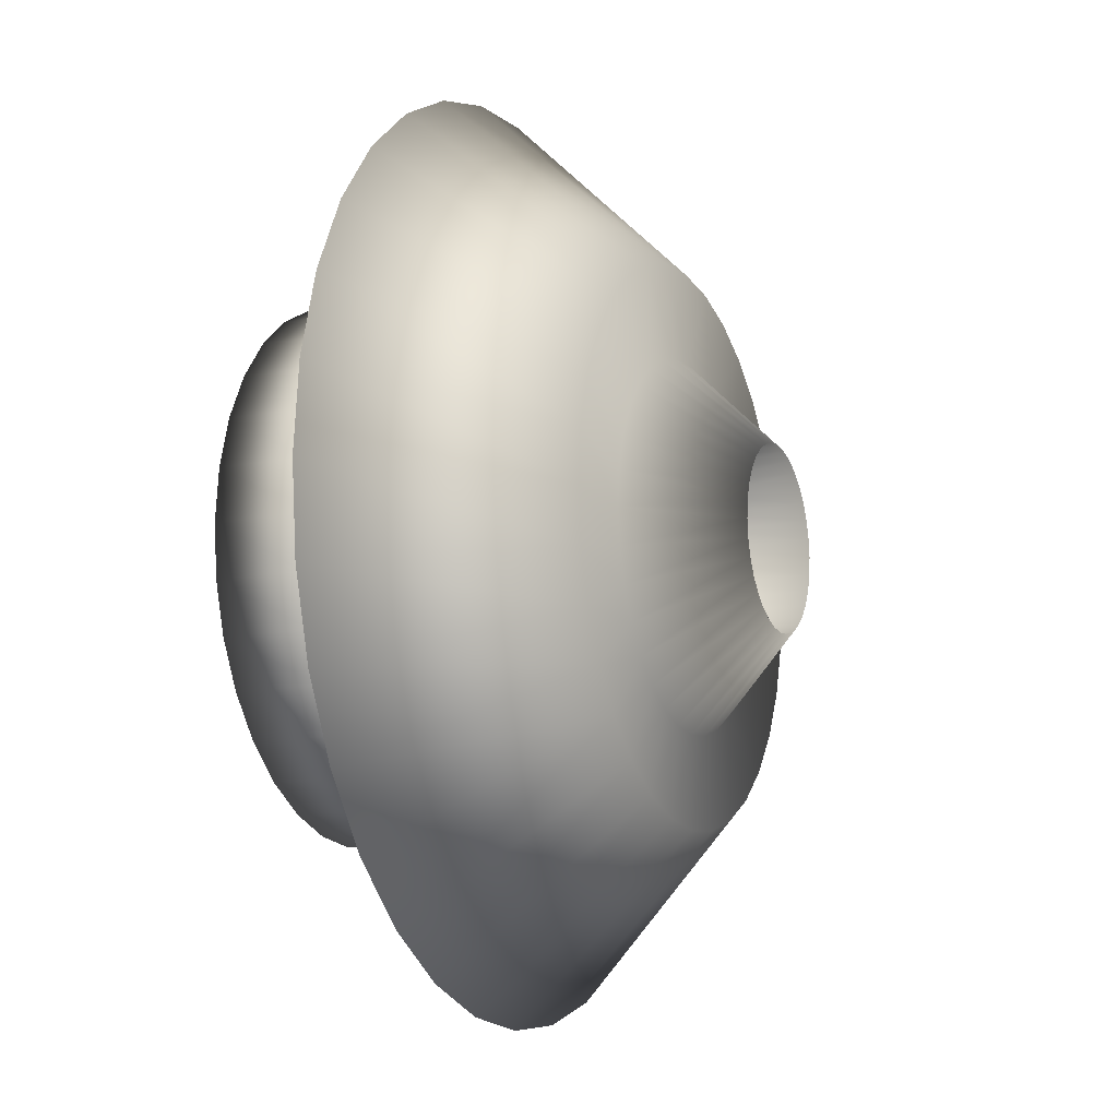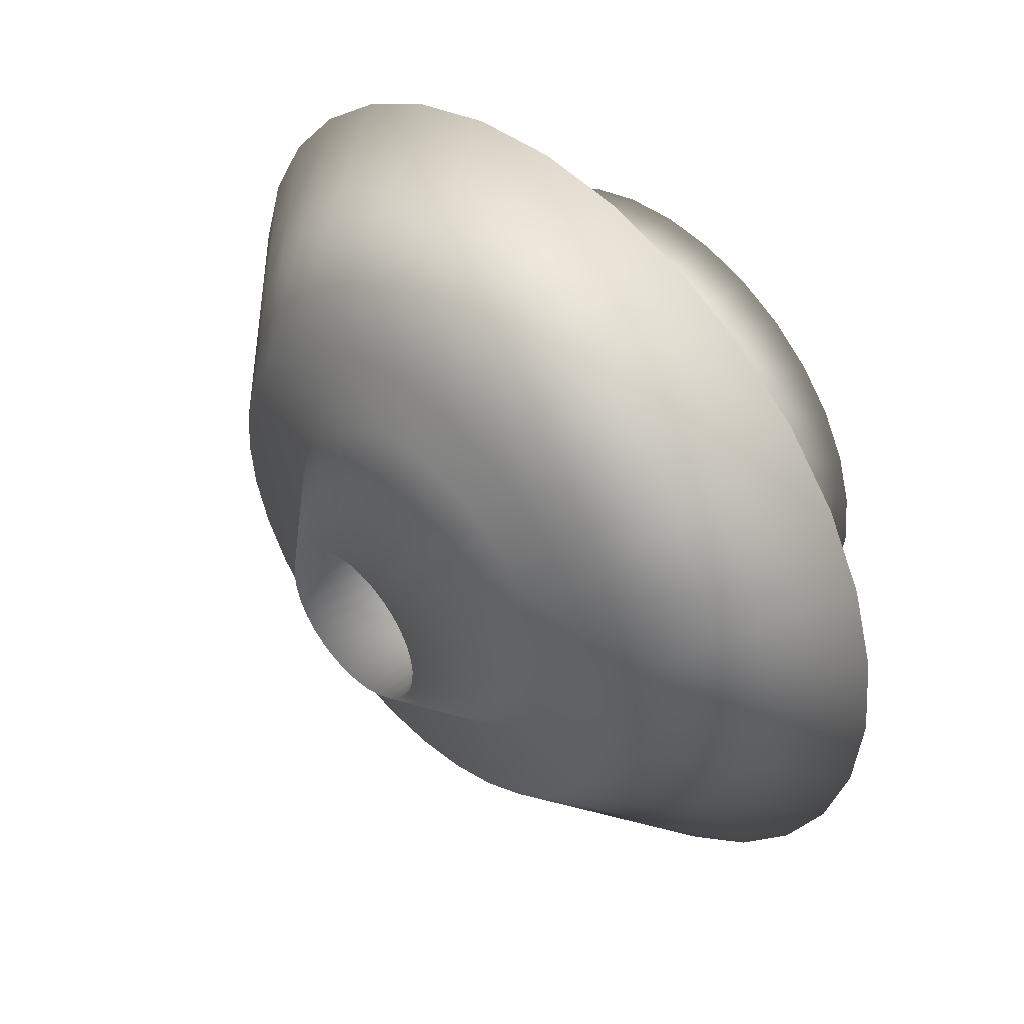
<metadata>
{"format":"obj","ext":"obj","renderer":"f3d","projection":"perspective","resolution":1024,"background":"white","views":[{"elev":-12.4,"azim":113.4,"up":"+Z"},{"elev":46.3,"azim":-134.1,"up":"+Z"}]}
</metadata>
<code>
v -2 4 0
v -1 3 0
v -2 2 0
v -4 2 0
v -5 2 0
v -3 4 0
v -1 5 0
v -1 4 0
v -3 3 0
v -3 2 0
v -3 0 0
v -3 1 0
v -1 2 0
v 0 4 0
v -2.942 4 0.5853
v -4.619 2 1.913
v -2.772 4 1.148
v -2.942 3 0.5853
v -3.696 2 1.531
v -3.923 2 0.7804
v -0.9808 5 0.1951
v -1.848 4 0.7654
v -0.9239 5 0.3827
v -0.9239 4 0.3827
v -0.9808 4 0.1951
v -1.962 4 0.3902
v -4.904 2 0.9755
v -2.772 2 1.148
v -2.772 3 1.148
v -2.942 0 0.5853
v -0.9239 2 0.3827
v -2.772 0 1.148
v -1.962 2 0.3902
v -2.942 2 0.5853
v -0.9808 3 0.1951
v -0.9808 2 0.1951
v -2.772 1 1.148
v -2.942 1 0.5853
v -1.663 4 1.111
v -3.326 2 2.222
v -4.157 2 2.778
v -2.494 2 1.667
v -2.494 3 1.667
v -2.494 0 1.667
v -1.848 2 0.7654
v -0.9239 3 0.3827
v -0.8315 2 0.5556
v -2.494 1 1.667
v -0.8315 3 0.5556
v -1.663 2 1.111
v -2.494 4 1.667
v -0.8315 5 0.5556
v -1.414 4 1.414
v -0.7071 5 0.7071
v -0.7071 4 0.7071
v -0.8315 4 0.5556
v -2.121 4 2.121
v -3.536 2 3.536
v -2.121 2 2.121
v -2.121 3 2.121
v -2.121 0 2.121
v -0.7071 2 0.7071
v -2.121 1 2.121
v -0.7071 3 0.7071
v -1.414 2 1.414
v -1.667 4 2.494
v -2.222 2 3.326
v -2.828 2 2.828
v -1.111 4 1.663
v -0.5556 5 0.8315
v -0.5556 4 0.8315
v -2.778 2 4.157
v -1.667 2 2.494
v -1.667 3 2.494
v -0.5556 2 0.8315
v -1.667 0 2.494
v -1.667 1 2.494
v -1.148 0 2.772
v -1.148 1 2.772
v -0.3827 3 0.9239
v -0.5556 3 0.8315
v -1.111 2 1.663
v -0.7654 2 1.848
v -1.913 2 4.619
v -1.148 4 2.772
v -1.531 2 3.696
v -0.3827 5 0.9239
v -0.3827 4 0.9239
v -0.7654 4 1.848
v -1.148 2 2.772
v -1.148 3 2.772
v -0.5853 3 2.942
v -0.3827 2 0.9239
v -0.5853 0 2.942
v -0.5853 2 2.942
v -0.1951 3 0.9808
v -0.1951 2 0.9808
v -0.5853 1 2.942
v -0.3902 2 1.962
v -0.9755 2 4.904
v -0.5853 4 2.942
v -0.7804 2 3.923
v -0.3902 4 1.962
v -0.1951 5 0.9808
v -0.1951 4 0.9808
v 0 4 1
v 0 4 2
v 0 2 4
v 0 2 5
v 0 3 3
v 0 2 1
v 0 0 3
v 0 2 2
v 0 2 3
v 0 1 3
v 0 3 1
v 0 4 3
v 0.9755 2 4.904
v 0.5853 4 2.942
v 0.7804 2 3.923
v 0 5 1
v 0.3902 4 1.962
v 0.1951 5 0.9808
v 0.1951 4 0.9808
v 0.5853 3 2.942
v 0.5853 0 2.942
v 0.5853 2 2.942
v 0.1951 2 0.9808
v 0.5853 1 2.942
v 0.7654 2 1.848
v 0.3902 2 1.962
v 1.913 2 4.619
v 1.148 4 2.772
v 1.531 2 3.696
v 0.7654 4 1.848
v 0.3827 5 0.9239
v 0.3827 4 0.9239
v 1.148 2 2.772
v 1.148 3 2.772
v 1.148 0 2.772
v 0.1951 3 0.9808
v 0.3827 2 0.9239
v 1.667 2 2.494
v 0.3827 3 0.9239
v 0.5556 2 0.8315
v 1.667 1 2.494
v 1.148 1 2.772
v 0.5556 3 0.8315
v 1.111 2 1.663
v 2.778 2 4.157
v 1.667 4 2.494
v 1.667 3 2.494
v 2.222 2 3.326
v 1.111 4 1.663
v 0.5556 5 0.8315
v 0.5556 4 0.8315
v 2.828 2 2.828
v 3.536 2 3.536
v 2.121 3 2.121
v 1.667 0 2.494
v 0.7071 2 0.7071
v 2.121 0 2.121
v 2.121 2 2.121
v 2.121 1 2.121
v 0.7071 3 0.7071
v 1.414 2 1.414
v 2.121 4 2.121
v 1.414 4 1.414
v 0.7071 5 0.7071
v 1.663 4 1.111
v 0.8315 5 0.5556
v 0.8315 4 0.5556
v 0.7071 4 0.7071
v 3.326 2 2.222
v 4.157 2 2.778
v 2.494 3 1.667
v 0.8315 2 0.5556
v 2.494 0 1.667
v 1.663 2 1.111
v 2.494 2 1.667
v 2.494 1 1.667
v 0.8315 3 0.5556
v 2.494 4 1.667
v 4.619 2 1.913
v 2.772 4 1.148
v 3.696 2 1.531
v 1.848 4 0.7654
v 0.9239 5 0.3827
v 0.9239 4 0.3827
v 2.772 3 1.148
v 2.772 0 1.148
v 2.772 2 1.148
v 0.9239 2 0.3827
v 2.772 1 1.148
v 0.9239 3 0.3827
v 0.9808 3 0.1951
v 1.848 2 0.7654
v 2.942 1 0.5853
v 1.962 2 0.3902
v 2.942 4 0.5853
v 3.923 2 0.7804
v 1.962 4 0.3902
v 0.9808 5 0.1951
v 0.9808 4 0.1951
v 4.904 2 0.9755
v 2.942 2 0.5853
v 2.942 3 0.5853
v 0.9808 2 0.1951
v 2.942 0 0.5853
v 1 2 0
v 3 0 0
v 3 2 0
v 3 1 0
v 1 3 0
v 2 2 0
v 3 4 0
v 4 2 0
v 2 4 0
v 1 5 0
v 1 4 0
v 5 2 0
v 1.962 4 -0.3902
v 3.923 2 -0.7804
v 4.904 2 -0.9755
v 0.9808 4 -0.1951
v 2.942 3 -0.5853
v 3 3 0
v 2.942 0 -0.5853
v 1.962 2 -0.3902
v 2.942 2 -0.5853
v 0.9808 2 -0.1951
v 2.942 1 -0.5853
v 0.9808 3 -0.1951
v 2.942 4 -0.5853
v 3.696 2 -1.531
v 0.9808 5 -0.1951
v 1.848 4 -0.7654
v 0.9239 5 -0.3827
v 0.9239 4 -0.3827
v 4.619 2 -1.913
v 2.772 3 -1.148
v 0.9239 2 -0.3827
v 2.772 0 -1.148
v 2.772 2 -1.148
v 2.772 1 -1.148
v 0.9239 3 -0.3827
v 2.494 4 -1.667
v 2.772 4 -1.148
v 2.494 3 -1.667
v 3.326 2 -2.222
v 1.663 4 -1.111
v 0.8315 5 -0.5556
v 0.8315 4 -0.5556
v 4.157 2 -2.778
v 0.8315 2 -0.5556
v 2.494 0 -1.667
v 1.663 2 -1.111
v 2.494 2 -1.667
v 2.494 1 -1.667
v 1.848 2 -0.7654
v 0.8315 3 -0.5556
v 0.7071 2 -0.7071
v 2.121 1 -2.121
v 0.7071 3 -0.7071
v 1.414 2 -1.414
v 2.121 4 -2.121
v 2.828 2 -2.828
v 1.414 4 -1.414
v 0.7071 5 -0.7071
v 0.7071 4 -0.7071
v 3.536 2 -3.536
v 2.121 2 -2.121
v 2.121 3 -2.121
v 1.667 2 -2.494
v 1.667 3 -2.494
v 1.667 0 -2.494
v 2.121 0 -2.121
v 1.111 2 -1.663
v 0.5556 3 -0.8315
v 0.5556 2 -0.8315
v 1.667 1 -2.494
v 2.778 2 -4.157
v 1.667 4 -2.494
v 2.222 2 -3.326
v 1.111 4 -1.663
v 0.5556 5 -0.8315
v 0.5556 4 -0.8315
v 0.3827 4 -0.9239
v 0.7654 4 -1.848
v 1.531 2 -3.696
v 1.913 2 -4.619
v 1.148 3 -2.772
v 1.148 0 -2.772
v 0.7654 2 -1.848
v 1.148 2 -2.772
v 0.3827 3 -0.9239
v 0.3827 2 -0.9239
v 1.148 1 -2.772
v 1.148 4 -2.772
v 0.9754 2 -4.904
v 0.5853 4 -2.942
v 0.7804 2 -3.923
v 0.3827 5 -0.9239
v 0.3902 4 -1.962
v 0.1951 5 -0.9808
v 0.1951 4 -0.9808
v 0.5853 3 -2.942
v 0.1951 2 -0.9808
v 0.5853 0 -2.942
v 0.3902 2 -1.962
v 0.5853 2 -2.942
v 0.5853 1 -2.942
v 0 1 -3
v 0 2 -2
v 0 4 -3
v 0 2 -4
v 0 4 -2
v 0 5 -1
v 0 4 -1
v 0 2 -5
v 0 2 -3
v 0 3 -3
v 0 2 -1
v 0 0 -3
v 0.1951 3 -0.9808
v -0.3902 2 -1.962
v -0.5853 2 -2.942
v 0 3 -1
v -0.1951 2 -0.9808
v -0.5853 1 -2.942
v -0.1951 3 -0.9808
v -0.9755 2 -4.904
v -0.5853 4 -2.942
v -0.7804 2 -3.923
v -0.3902 4 -1.962
v -0.1951 5 -0.9808
v -0.1951 4 -0.9808
v -1.531 2 -3.696
v -1.913 2 -4.619
v -0.3827 4 -0.9239
v -0.5853 3 -2.942
v -1.148 2 -2.772
v -1.148 3 -2.772
v -1.148 0 -2.772
v -0.5853 0 -2.942
v -0.3827 2 -0.9239
v -1.148 1 -2.772
v -0.3827 3 -0.9239
v -0.7654 2 -1.848
v -1.148 4 -2.772
v -0.7654 4 -1.848
v -0.3827 5 -0.9239
v -0.5556 5 -0.8315
v -0.5556 4 -0.8315
v -1.111 4 -1.663
v -2.222 2 -3.326
v -2.778 2 -4.157
v -1.667 2 -2.494
v -1.667 3 -2.494
v -1.667 0 -2.494
v -1.111 2 -1.663
v -0.5556 2 -0.8315
v -1.667 1 -2.494
v -0.5556 3 -0.8315
v -2.121 4 -2.121
v -1.667 4 -2.494
v -2.828 2 -2.828
v -1.414 4 -1.414
v -0.7071 5 -0.7071
v -0.7071 4 -0.7071
v -3.536 2 -3.536
v -2.121 2 -2.121
v -2.121 3 -2.121
v -0.7071 2 -0.7071
v -2.121 0 -2.121
v -1.414 2 -1.414
v -2.121 1 -2.121
v -0.7071 3 -0.7071
v -0.8315 3 -0.5556
v -2.494 1 -1.667
v -1.663 2 -1.111
v -2.494 4 -1.667
v -3.326 2 -2.222
v -1.663 4 -1.111
v -0.8315 5 -0.5556
v -0.8315 4 -0.5556
v -4.157 2 -2.778
v -2.494 2 -1.667
v -2.494 3 -1.667
v -2.494 0 -1.667
v -2.772 2 -1.148
v -2.772 3 -1.148
v -0.8315 2 -0.5556
v -2.772 0 -1.148
v -0.9239 2 -0.3827
v -2.772 1 -1.148
v -0.9239 3 -0.3827
v -1.848 2 -0.7654
v -4.619 2 -1.913
v -2.772 4 -1.148
v -3.696 2 -1.531
v -1.848 4 -0.7654
v -0.9239 5 -0.3827
v -0.9239 4 -0.3827
v -0.9808 4 -0.1951
v -1.962 4 -0.3902
v -3.923 2 -0.7804
v -4.904 2 -0.9754
v -2.942 3 -0.5853
v -0.9808 2 -0.1951
v -2.942 0 -0.5853
v -2.942 2 -0.5853
v -2.942 1 -0.5853
v -0.9808 3 -0.1951
v -1.962 2 -0.3902
v -2.942 4 -0.5853
v -0.9808 5 -0.1951
o ht3d_009_houndstoothHornToroidCuspToCusp
f 15 16 17
f 18 19 20
f 21 22 23
f 21 24 25
f 26 17 22
f 27 19 16
f 18 28 29
f 30 31 32
f 33 28 34
f 35 31 36
f 30 37 38
f 13 30 11
f 10 18 9
f 5 20 27
f 6 26 1
f 7 25 8
f 1 21 7
f 9 20 4
f 5 15 6
f 12 33 3
f 14 35 2
f 11 38 12
f 2 36 13
f 10 33 34
f 17 39 22
f 16 40 41
f 29 42 43
f 31 44 32
f 45 42 28
f 46 47 31
f 32 48 37
f 14 49 46
f 45 48 50
f 16 51 17
f 19 43 40
f 33 37 45
f 35 14 46
f 52 53 54
f 52 55 56
f 39 57 53
f 40 58 41
f 43 59 60
f 47 61 44
f 50 59 42
f 49 62 47
f 44 63 48
f 14 64 49
f 50 63 65
f 23 56 24
f 23 39 52
f 58 66 57
f 60 67 68
f 54 69 70
f 55 70 71
f 53 66 69
f 58 67 72
f 60 73 74
f 61 75 76
f 65 73 59
f 64 75 62
f 61 77 63
f 43 68 40
f 51 58 57
f 77 78 79
f 14 80 81
f 82 79 83
f 66 84 85
f 74 86 67
f 69 87 70
f 71 87 88
f 66 89 69
f 67 84 72
f 74 90 91
f 75 78 76
f 65 77 82
f 14 81 64
f 90 92 91
f 93 94 78
f 83 95 90
f 93 96 97
f 79 94 98
f 80 14 96
f 83 98 99
f 85 100 101
f 91 102 86
f 87 103 104
f 88 104 105
f 89 101 103
f 75 80 93
f 82 90 73
f 104 106 105
f 101 107 103
f 100 108 109
f 95 110 92
f 94 111 112
f 95 113 114
f 96 111 97
f 94 115 98
f 96 14 116
f 98 113 99
f 101 109 117
f 86 100 84
f 117 118 119
f 110 120 108
f 121 122 123
f 121 124 106
f 107 119 122
f 109 120 118
f 114 125 110
f 111 126 112
f 113 127 114
f 116 128 111
f 112 129 115
f 104 107 121
f 102 110 108
f 129 130 131
f 119 132 133
f 125 134 120
f 123 135 136
f 123 137 124
f 122 133 135
f 120 132 118
f 125 138 139
f 128 140 126
f 127 130 138
f 141 142 128
f 113 129 131
f 14 141 116
f 130 143 138
f 144 145 142
f 140 146 147
f 14 148 144
f 130 146 149
f 133 150 151
f 134 152 153
f 136 154 155
f 136 156 137
f 133 154 135
f 132 153 150
f 14 144 141
f 126 147 129
f 150 157 158
f 143 159 152
f 160 161 162
f 149 163 143
f 148 161 145
f 160 164 146
f 148 14 165
f 149 164 166
f 150 167 151
f 152 157 153
f 155 168 169
f 142 160 140
f 139 143 152
f 169 170 171
f 169 172 173
f 167 170 168
f 158 174 175
f 163 176 159
f 162 177 178
f 163 179 180
f 165 177 161
f 162 181 164
f 14 182 165
f 164 179 166
f 151 168 154
f 155 173 156
f 183 184 185
f 176 186 174
f 171 187 188
f 171 189 172
f 170 185 187
f 175 186 184
f 180 190 176
f 177 191 178
f 179 192 180
f 182 193 177
f 178 194 181
f 159 174 157
f 158 183 167
f 195 14 196
f 197 198 199
f 184 200 185
f 190 201 186
f 188 202 203
f 188 204 189
f 185 202 187
f 184 201 205
f 190 206 207
f 191 208 209
f 197 206 192
f 179 194 197
f 14 195 182
f 209 210 211
f 199 212 206
f 196 210 208
f 209 213 198
f 196 14 214
f 199 213 215
f 205 216 200
f 207 217 201
f 203 218 219
f 203 220 204
f 200 218 202
f 205 217 221
f 191 198 194
f 195 208 193
f 216 222 218
f 221 223 224
f 212 226 227
f 210 228 211
f 212 229 230
f 214 231 210
f 211 232 213
f 14 233 214
f 213 229 215
f 221 234 216
f 217 226 223
f 207 212 227
f 226 235 223
f 236 237 238
f 236 239 225
f 234 237 222
f 224 235 240
f 230 241 226
f 228 242 243
f 229 244 230
f 233 242 231
f 228 245 232
f 233 14 246
f 219 225 220
f 219 222 236
f 240 247 248
f 235 249 250
f 238 251 252
f 238 253 239
f 248 251 237
f 240 250 254
f 244 249 241
f 243 255 256
f 244 257 258
f 246 255 242
f 243 259 245
f 224 248 234
f 229 245 260
f 261 262 255
f 256 263 259
f 261 14 264
f 259 265 257
f 254 266 247
f 249 267 250
f 252 268 269
f 252 270 253
f 247 268 251
f 254 267 271
f 249 272 273
f 245 257 260
f 14 261 246
f 273 274 275
f 262 276 277
f 272 278 274
f 262 279 280
f 277 281 263
f 14 279 264
f 263 278 265
f 266 282 283
f 273 284 267
f 269 285 286
f 269 287 270
f 266 285 268
f 257 272 258
f 256 262 277
f 286 288 287
f 283 289 285
f 282 290 291
f 274 292 275
f 280 293 276
f 274 294 295
f 280 296 297
f 276 298 281
f 14 296 279
f 281 294 278
f 283 291 299
f 271 284 282
f 299 300 301
f 292 302 290
f 303 304 305
f 303 306 288
f 299 304 289
f 291 302 300
f 295 307 292
f 293 308 309
f 295 310 311
f 296 308 297
f 293 312 298
f 286 289 303
f 275 290 284
f 310 313 314
f 300 315 301
f 307 316 302
f 305 317 318
f 305 319 306
f 301 317 304
f 300 316 320
f 307 321 322
f 309 323 324
f 310 321 311
f 325 323 308
f 298 310 294
f 296 14 325
f 321 326 327
f 328 329 323
f 324 330 313
f 14 331 328
f 313 326 314
f 315 332 333
f 322 334 316
f 318 335 336
f 318 337 319
f 315 335 317
f 320 334 332
f 325 14 328
f 309 313 312
f 332 338 339
f 341 342 343
f 329 344 345
f 326 342 327
f 331 346 329
f 345 347 330
f 14 348 331
f 326 347 349
f 333 339 350
f 341 338 334
f 336 351 352
f 323 345 324
f 322 327 341
f 351 353 352
f 352 354 340
f 350 355 351
f 339 356 357
f 343 358 359
f 346 360 344
f 342 361 358
f 348 362 346
f 347 360 363
f 14 364 348
f 349 363 361
f 333 351 335
f 336 340 337
f 357 365 366
f 359 367 356
f 353 368 369
f 353 370 354
f 355 365 368
f 357 367 371
f 359 372 373
f 360 374 375
f 358 376 372
f 364 374 362
f 360 377 363
f 343 356 338
f 350 357 366
f 378 14 379
f 376 380 381
f 371 382 365
f 373 383 367
f 369 384 385
f 369 386 370
f 365 384 368
f 371 383 387
f 373 388 389
f 374 390 375
f 376 388 372
f 363 376 361
f 14 378 364
f 389 391 392
f 393 394 390
f 381 391 388
f 379 395 393
f 390 396 380
f 379 14 397
f 381 396 398
f 382 399 400
f 389 401 383
f 385 402 403
f 385 404 386
f 382 402 384
f 375 380 377
f 378 393 374
f 403 405 404
f 400 406 402
f 399 407 408
f 391 409 392
f 394 410 411
f 398 412 391
f 397 410 395
f 394 413 396
f 397 14 414
f 398 413 415
f 399 416 400
f 387 401 399
f 408 6 416
f 409 4 407
f 406 7 417
f 417 8 405
f 416 1 406
f 408 4 5
f 409 10 9
f 410 11 411
f 412 3 10
f 414 13 410
f 413 11 12
f 403 406 417
f 392 407 401
f 413 3 415
f 14 2 414
f 15 27 16
f 18 29 19
f 21 26 22
f 21 23 24
f 26 15 17
f 27 20 19
f 14 25 24
f 18 34 28
f 30 36 31
f 33 45 28
f 35 46 31
f 30 32 37
f 13 36 30
f 10 34 18
f 14 8 25
f 5 4 20
f 6 15 26
f 7 21 25
f 1 26 21
f 9 18 20
f 5 27 15
f 12 38 33
f 11 30 38
f 2 35 36
f 10 3 33
f 17 51 39
f 16 19 40
f 24 56 14
f 29 28 42
f 31 47 44
f 45 50 42
f 46 49 47
f 32 44 48
f 45 37 48
f 16 41 51
f 19 29 43
f 33 38 37
f 52 39 53
f 52 54 55
f 39 51 57
f 40 68 58
f 56 55 14
f 43 42 59
f 47 62 61
f 50 65 59
f 49 64 62
f 44 61 63
f 50 48 63
f 23 52 56
f 23 22 39
f 58 72 66
f 60 74 67
f 54 53 69
f 55 54 70
f 53 57 66
f 58 68 67
f 14 55 71
f 60 59 73
f 61 62 75
f 65 82 73
f 64 81 75
f 61 76 77
f 43 60 68
f 51 41 58
f 77 76 78
f 82 77 79
f 66 72 84
f 74 91 86
f 69 89 87
f 71 70 87
f 66 85 89
f 67 86 84
f 71 88 14
f 74 73 90
f 75 93 78
f 65 63 77
f 90 95 92
f 93 97 94
f 83 99 95
f 93 80 96
f 79 78 94
f 83 79 98
f 85 84 100
f 91 92 102
f 87 89 103
f 88 87 104
f 89 85 101
f 75 81 80
f 82 83 90
f 104 121 106
f 101 117 107
f 100 102 108
f 105 106 14
f 95 114 110
f 94 97 111
f 95 99 113
f 96 116 111
f 94 112 115
f 98 115 113
f 101 100 109
f 14 88 105
f 86 102 100
f 117 109 118
f 110 125 120
f 121 107 122
f 121 123 124
f 107 117 119
f 109 108 120
f 14 106 124
f 114 127 125
f 111 128 126
f 113 131 127
f 116 141 128
f 112 126 129
f 104 103 107
f 102 92 110
f 129 147 130
f 119 118 132
f 125 139 134
f 123 122 135
f 123 136 137
f 122 119 133
f 120 134 132
f 14 124 137
f 125 127 138
f 128 142 140
f 127 131 130
f 141 144 142
f 113 115 129
f 130 149 143
f 144 148 145
f 140 160 146
f 130 147 146
f 133 132 150
f 134 139 152
f 136 135 154
f 136 155 156
f 133 151 154
f 132 134 153
f 14 137 156
f 126 140 147
f 150 153 157
f 156 173 14
f 143 163 159
f 160 145 161
f 149 166 163
f 148 165 161
f 160 162 164
f 149 146 164
f 150 158 167
f 152 159 157
f 155 154 168
f 142 145 160
f 139 138 143
f 169 168 170
f 169 171 172
f 167 183 170
f 158 157 174
f 14 173 172
f 163 180 176
f 162 161 177
f 163 166 179
f 165 182 177
f 162 178 181
f 164 181 179
f 151 167 168
f 155 169 173
f 183 175 184
f 176 190 186
f 171 170 187
f 171 188 189
f 170 183 185
f 175 174 186
f 14 172 189
f 180 192 190
f 177 193 191
f 179 197 192
f 182 195 193
f 178 191 194
f 159 176 174
f 158 175 183
f 197 194 198
f 184 205 200
f 190 207 201
f 188 187 202
f 188 203 204
f 185 200 202
f 184 186 201
f 189 204 14
f 190 192 206
f 191 193 208
f 197 199 206
f 179 181 194
f 209 208 210
f 199 215 212
f 196 214 210
f 209 211 213
f 199 198 213
f 205 221 216
f 207 227 217
f 203 202 218
f 203 219 220
f 200 216 218
f 205 201 217
f 191 209 198
f 195 196 208
f 216 234 222
f 221 217 223
f 14 220 225
f 212 230 226
f 210 231 228
f 212 215 229
f 214 233 231
f 211 228 232
f 213 232 229
f 221 224 234
f 217 227 226
f 207 206 212
f 204 220 14
f 226 241 235
f 236 222 237
f 236 238 239
f 234 248 237
f 224 223 235
f 14 225 239
f 230 244 241
f 228 231 242
f 229 260 244
f 233 246 242
f 228 243 245
f 219 236 225
f 219 218 222
f 240 254 247
f 235 241 249
f 238 237 251
f 238 252 253
f 248 247 251
f 240 235 250
f 14 239 253
f 244 258 249
f 243 242 255
f 244 260 257
f 246 261 255
f 243 256 259
f 224 240 248
f 229 232 245
f 261 264 262
f 256 277 263
f 259 263 265
f 254 271 266
f 249 273 267
f 252 251 268
f 252 269 270
f 247 266 268
f 254 250 267
f 253 270 14
f 249 258 272
f 245 259 257
f 273 272 274
f 262 280 276
f 272 265 278
f 262 264 279
f 277 276 281
f 263 281 278
f 266 271 282
f 273 275 284
f 269 268 285
f 269 286 287
f 266 283 285
f 257 265 272
f 256 255 262
f 286 303 288
f 283 299 289
f 282 284 290
f 287 288 14
f 274 295 292
f 280 297 293
f 274 278 294
f 280 279 296
f 276 293 298
f 281 298 294
f 283 282 291
f 14 270 287
f 271 267 284
f 299 291 300
f 292 307 302
f 303 289 304
f 303 305 306
f 299 301 304
f 291 290 302
f 288 306 14
f 295 311 307
f 293 297 308
f 295 294 310
f 296 325 308
f 293 309 312
f 286 285 289
f 275 292 290
f 310 312 313
f 300 320 315
f 307 322 316
f 305 304 317
f 305 318 319
f 301 315 317
f 300 302 316
f 306 319 14
f 307 311 321
f 309 308 323
f 310 314 321
f 325 328 323
f 298 312 310
f 321 314 326
f 328 331 329
f 324 345 330
f 313 330 326
f 315 320 332
f 322 341 334
f 318 317 335
f 318 336 337
f 315 333 335
f 320 316 334
f 14 319 337
f 309 324 313
f 332 334 338
f 14 337 340
f 341 327 342
f 329 346 344
f 326 349 342
f 331 348 346
f 345 344 347
f 326 330 347
f 333 332 339
f 341 343 338
f 336 335 351
f 323 329 345
f 322 321 327
f 351 355 353
f 352 353 354
f 350 366 355
f 339 338 356
f 14 340 354
f 343 342 358
f 346 362 360
f 342 349 361
f 348 364 362
f 347 344 360
f 349 347 363
f 333 350 351
f 336 352 340
f 357 371 365
f 359 373 367
f 353 355 368
f 353 369 370
f 355 366 365
f 357 356 367
f 14 354 370
f 359 358 372
f 360 362 374
f 358 361 376
f 364 378 374
f 360 375 377
f 343 359 356
f 350 339 357
f 376 377 380
f 371 387 382
f 373 389 383
f 369 368 384
f 369 385 386
f 365 382 384
f 371 367 383
f 370 386 14
f 373 372 388
f 374 393 390
f 376 381 388
f 363 377 376
f 389 388 391
f 393 395 394
f 381 398 391
f 379 397 395
f 390 394 396
f 381 380 396
f 382 387 399
f 389 392 401
f 385 384 402
f 385 403 404
f 382 400 402
f 375 390 380
f 378 379 393
f 403 417 405
f 400 416 406
f 399 401 407
f 404 405 14
f 391 412 409
f 394 395 410
f 398 415 412
f 397 414 410
f 394 411 413
f 398 396 413
f 399 408 416
f 386 404 14
f 387 383 401
f 408 5 6
f 409 9 4
f 406 1 7
f 417 7 8
f 416 6 1
f 408 407 4
f 14 405 8
f 409 412 10
f 410 13 11
f 412 415 3
f 414 2 13
f 413 411 11
f 403 402 406
f 392 409 407
f 413 12 3

</code>
